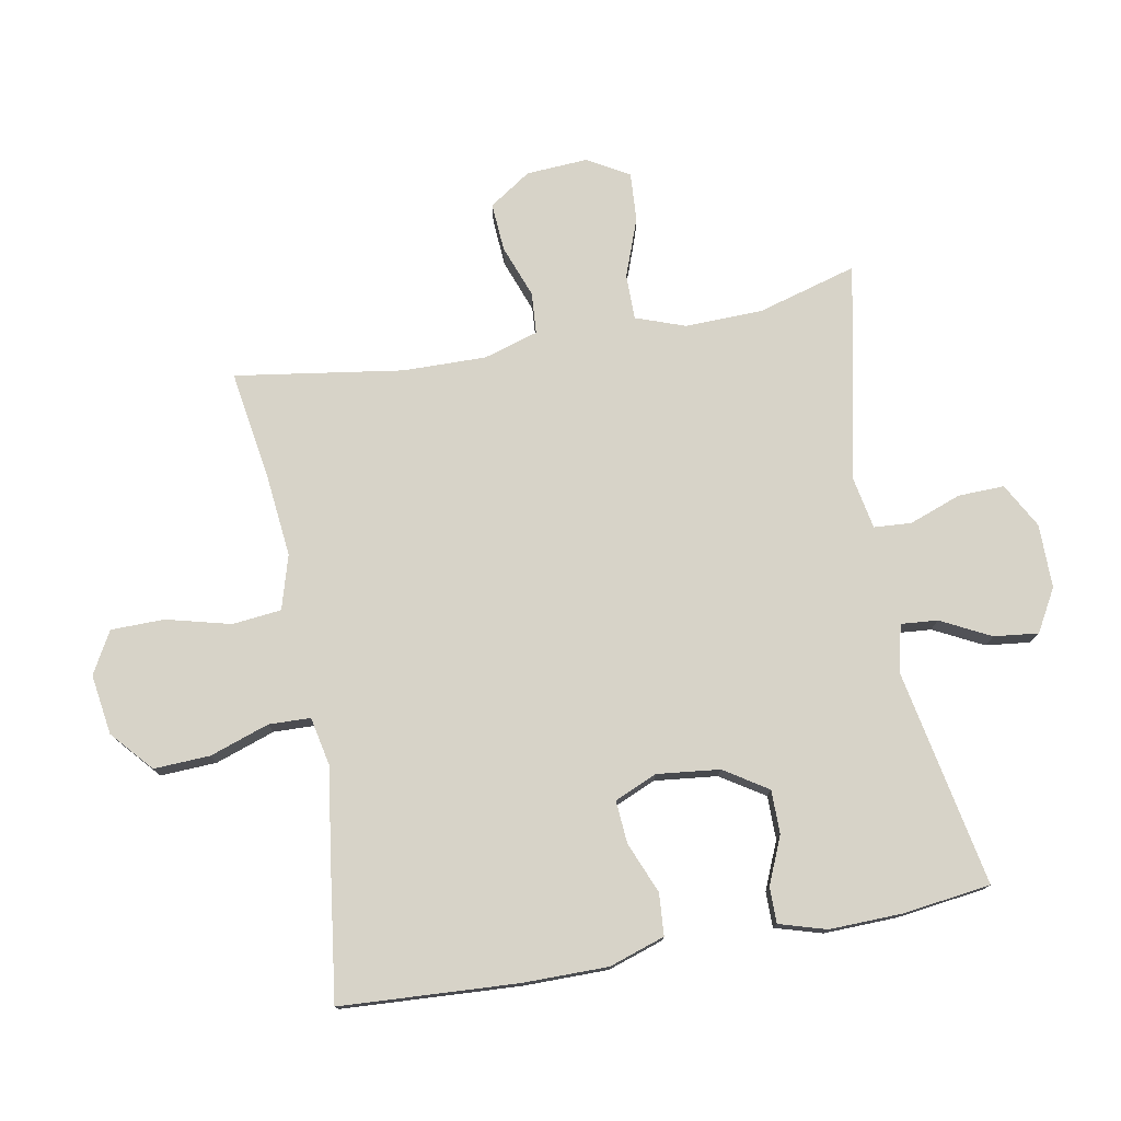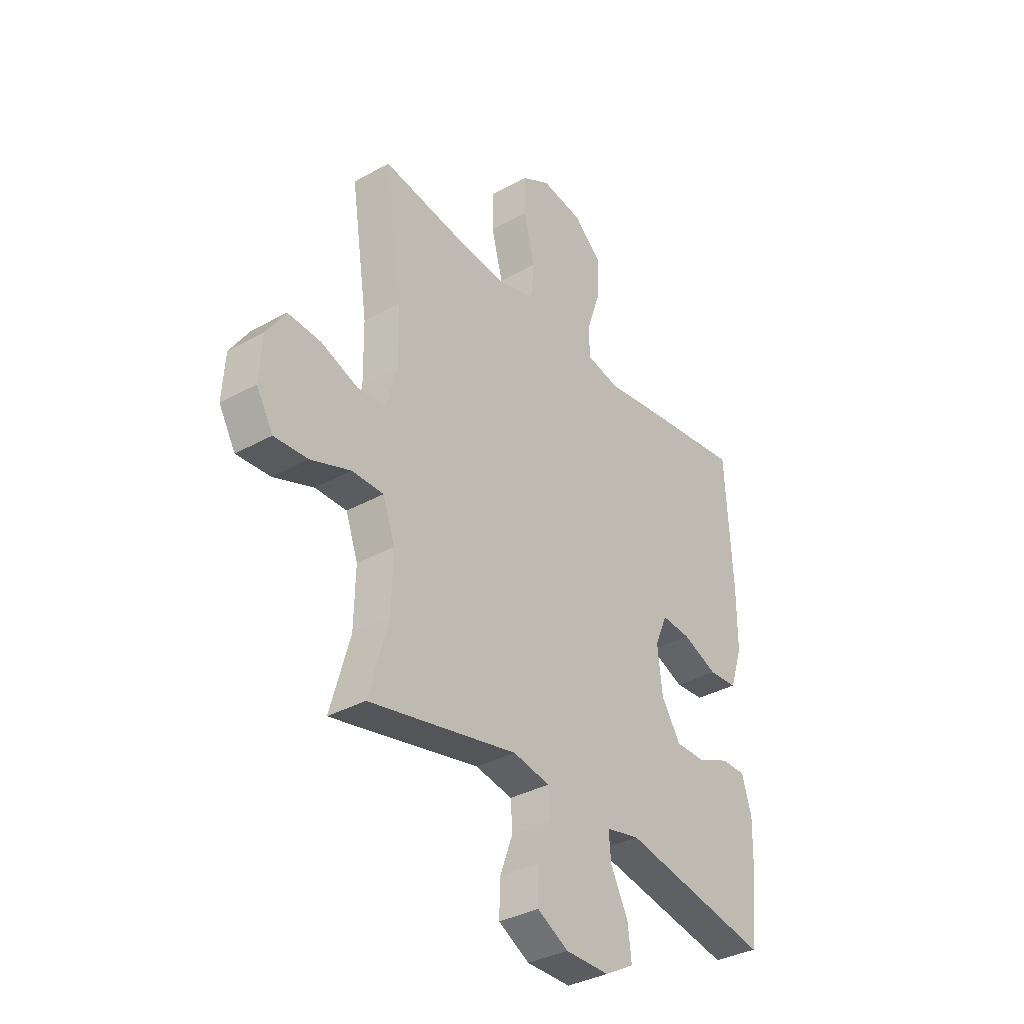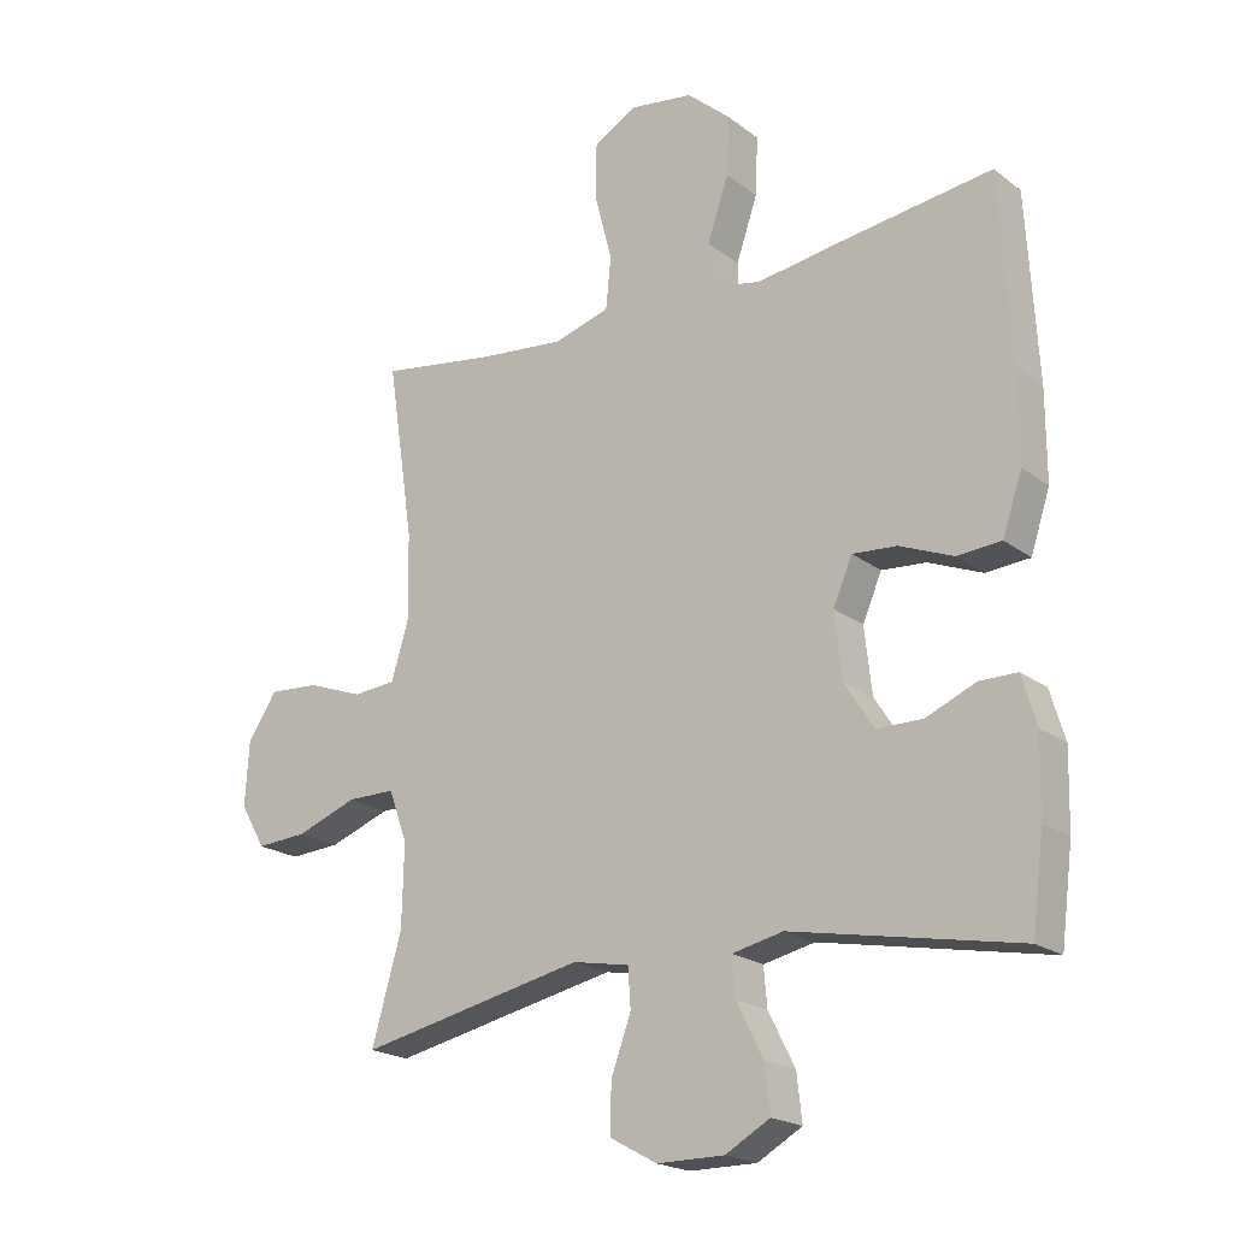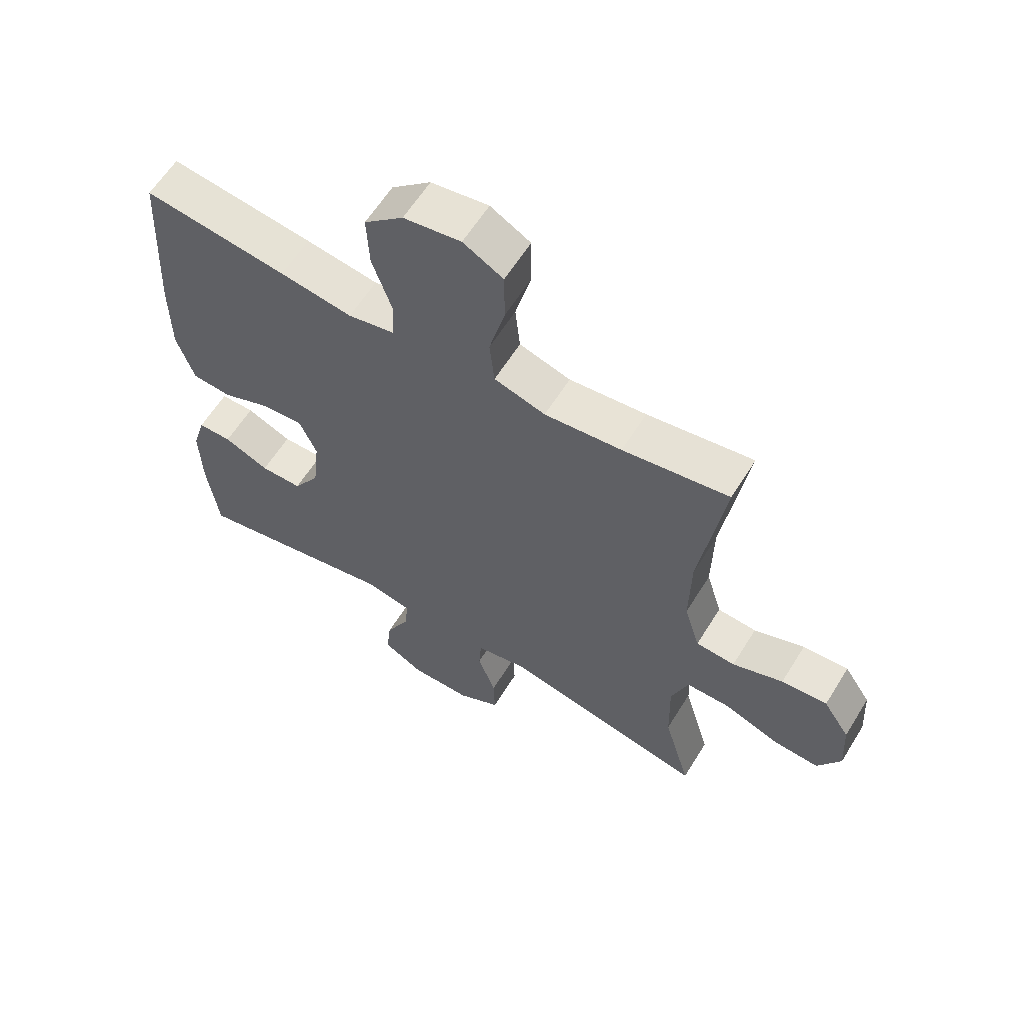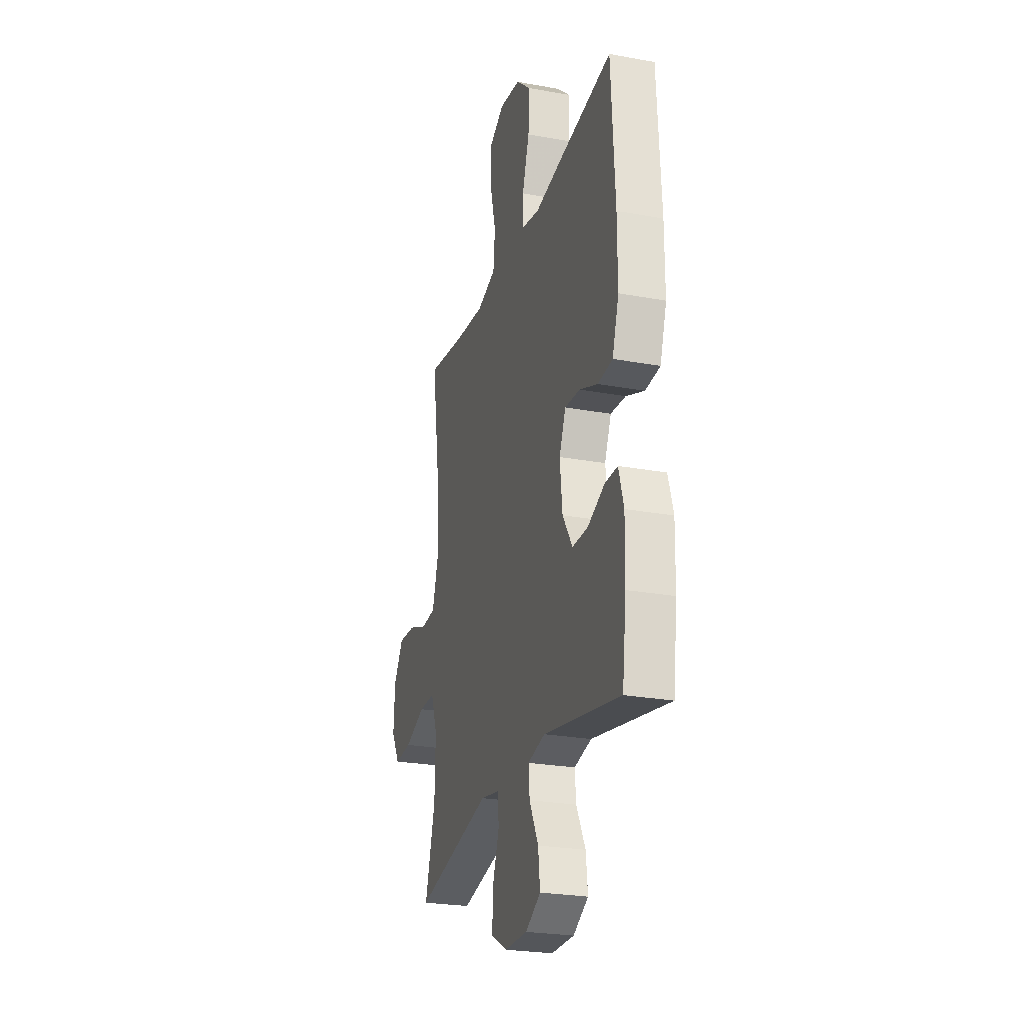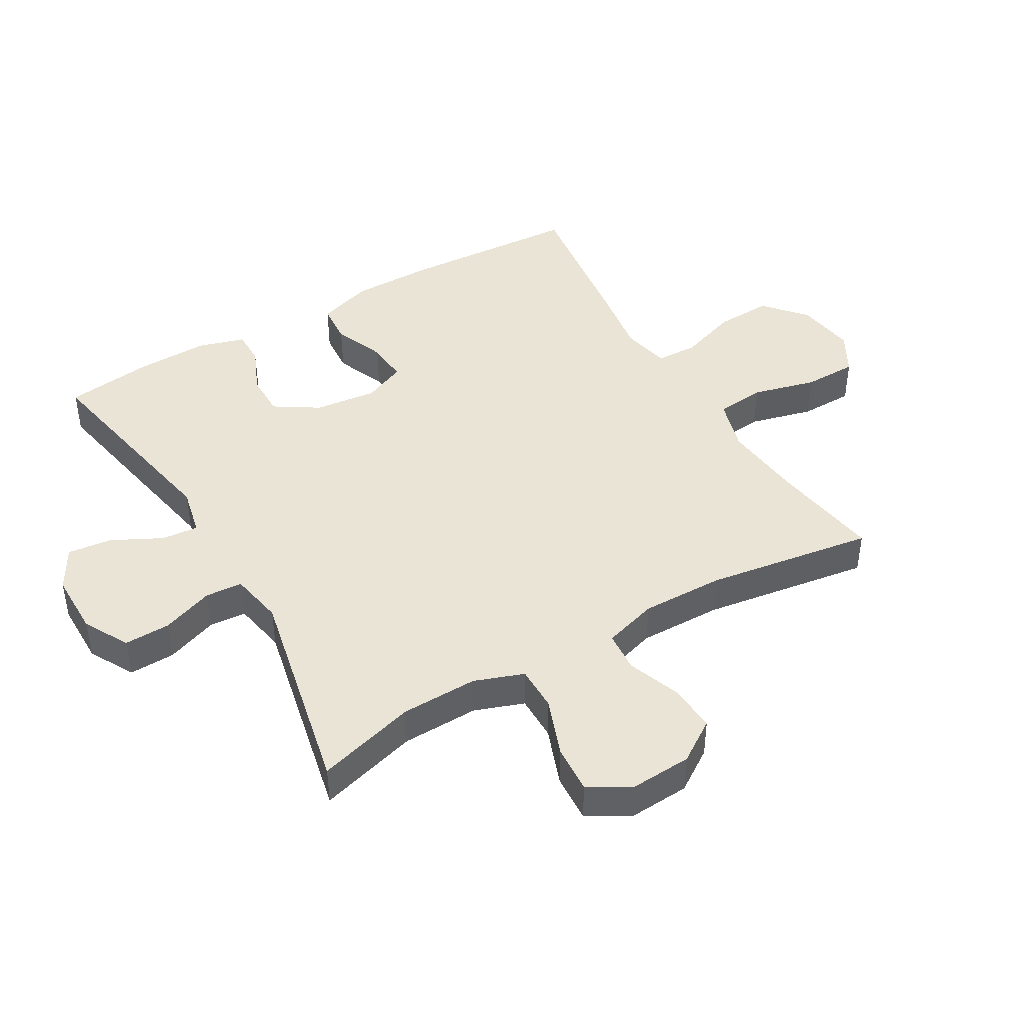
<metadata>
{"format":"obj","ext":"obj","renderer":"f3d","projection":"perspective","resolution":1024,"background":"white","views":[{"elev":76.5,"azim":79.6,"up":"+Y"},{"elev":-35.1,"azim":-53.4,"up":"+Z"},{"elev":-20.3,"azim":36.6,"up":"+Z"},{"elev":60.9,"azim":-148.3,"up":"+Z"},{"elev":-25.3,"azim":73.5,"up":"+Z"},{"elev":43.6,"azim":-120.2,"up":"+Y"}]}
</metadata>
<code>
v -0.5 0.07 -0.5
v -0.455 0.07 -0.342
v -0.452 0.07 -0.22
v -0.48 0.07 -0.142
v -0.552 0.07 -0.142
v -0.644 0.07 -0.176
v -0.721 0.07 -0.181
v -0.759 0.07 -0.115
v -0.753 0.07 -0.018
v -0.709 0.07 0.048
v -0.633 0.07 0.043
v -0.549 0.07 0.012
v -0.484 0.07 0.017
v -0.458 0.07 0.103
v -0.46 0.07 0.234
v -0.5 0.07 0.5
v -0.324 0.07 0.473
v -0.196 0.07 0.46
v -0.111 0.07 0.485
v -0.103 0.07 0.563
v -0.129 0.07 0.664
v -0.128 0.07 0.749
v -0.062 0.07 0.786
v 0.033 0.07 0.772
v 0.098 0.07 0.715
v 0.094 0.07 0.626
v 0.062 0.07 0.532
v 0.064 0.07 0.466
v 0.142 0.07 0.45
v 0.262 0.07 0.468
v 0.5 0.07 0.5
v 0.516 0.07 0.22
v 0.516 0.07 0.086
v 0.487 0.07 -0.002
v 0.421 0.07 -0.007
v 0.34 0.07 0.026
v 0.273 0.07 0.031
v 0.244 0.07 -0.036
v 0.255 0.07 -0.135
v 0.299 0.07 -0.204
v 0.368 0.07 -0.204
v 0.443 0.07 -0.172
v 0.499 0.07 -0.172
v 0.521 0.07 -0.246
v 0.518 0.07 -0.361
v 0.5 0.07 -0.5
v 0.16 0.07 -0.435
v 0.083 0.07 -0.452
v 0.088 0.07 -0.51
v 0.128 0.07 -0.589
v 0.136 0.07 -0.659
v 0.069 0.07 -0.697
v -0.032 0.07 -0.697
v -0.103 0.07 -0.658
v -0.101 0.07 -0.585
v -0.071 0.07 -0.503
v -0.075 0.07 -0.444
v -0.16 0.07 -0.428
v -0.5 0 -0.5
v -0.455 0 -0.342
v -0.452 0 -0.22
v -0.48 0 -0.142
v -0.552 0 -0.142
v -0.644 0 -0.176
v -0.721 0 -0.181
v -0.759 0 -0.115
v -0.753 0 -0.018
v -0.709 0 0.048
v -0.633 0 0.043
v -0.549 0 0.012
v -0.484 0 0.017
v -0.458 0 0.103
v -0.46 0 0.234
v -0.5 0 0.5
v -0.324 0 0.473
v -0.196 0 0.46
v -0.111 0 0.485
v -0.103 0 0.563
v -0.129 0 0.664
v -0.128 0 0.749
v -0.062 0 0.786
v 0.033 0 0.772
v 0.098 0 0.715
v 0.094 0 0.626
v 0.062 0 0.532
v 0.064 0 0.466
v 0.142 0 0.45
v 0.262 0 0.468
v 0.5 0 0.5
v 0.516 0 0.22
v 0.516 0 0.086
v 0.487 0 -0.002
v 0.421 0 -0.007
v 0.34 0 0.026
v 0.273 0 0.031
v 0.244 0 -0.036
v 0.255 0 -0.135
v 0.299 0 -0.204
v 0.368 0 -0.204
v 0.443 0 -0.172
v 0.499 0 -0.172
v 0.521 0 -0.246
v 0.518 0 -0.361
v 0.5 0 -0.5
v 0.16 0 -0.435
v 0.083 0 -0.452
v 0.088 0 -0.51
v 0.128 0 -0.589
v 0.136 0 -0.659
v 0.069 0 -0.697
v -0.032 0 -0.697
v -0.103 0 -0.658
v -0.101 0 -0.585
v -0.071 0 -0.503
v -0.075 0 -0.444
v -0.16 0 -0.428
f 53 54 55 56
f 53 56 57
f 52 53 57
f 49 50 51 52
f 48 49 52 57
f 47 48 57 58
f 45 46 47
f 44 45 47 58
f 41 42 43 44
f 40 41 44 58
f 33 34 35 36
f 33 36 37
f 32 33 37
f 29 30 31 32
f 28 29 32 37
f 24 25 26 27
f 24 27 28
f 23 24 28
f 20 21 22 23
f 19 20 23 28
f 18 19 28 37
f 15 16 17
f 14 15 17 18
f 13 14 18 37
f 9 10 11 12
f 5 6 7 8
f 4 5 8 9
f 40 58 1 2
f 39 40 2 3
f 38 39 3 4
f 12 13 37 38
f 4 9 12 38
f 114 113 112 111
f 115 114 111
f 115 111 110
f 110 109 108 107
f 115 110 107 106
f 116 115 106 105
f 105 104 103
f 116 105 103 102
f 102 101 100 99
f 116 102 99 98
f 94 93 92 91
f 95 94 91
f 95 91 90
f 90 89 88 87
f 95 90 87 86
f 85 84 83 82
f 86 85 82
f 86 82 81
f 81 80 79 78
f 86 81 78 77
f 95 86 77 76
f 75 74 73
f 76 75 73 72
f 95 76 72 71
f 70 69 68 67
f 66 65 64 63
f 67 66 63 62
f 60 59 116 98
f 61 60 98 97
f 62 61 97 96
f 96 95 71 70
f 96 70 67 62
f 1 59 60 2
f 2 60 61 3
f 3 61 62 4
f 4 62 63 5
f 5 63 64 6
f 6 64 65 7
f 7 65 66 8
f 8 66 67 9
f 9 67 68 10
f 10 68 69 11
f 11 69 70 12
f 12 70 71 13
f 13 71 72 14
f 14 72 73 15
f 15 73 74 16
f 16 74 75 17
f 17 75 76 18
f 18 76 77 19
f 19 77 78 20
f 20 78 79 21
f 21 79 80 22
f 22 80 81 23
f 23 81 82 24
f 24 82 83 25
f 25 83 84 26
f 26 84 85 27
f 27 85 86 28
f 28 86 87 29
f 29 87 88 30
f 30 88 89 31
f 31 89 90 32
f 32 90 91 33
f 33 91 92 34
f 34 92 93 35
f 35 93 94 36
f 36 94 95 37
f 37 95 96 38
f 38 96 97 39
f 39 97 98 40
f 40 98 99 41
f 41 99 100 42
f 42 100 101 43
f 43 101 102 44
f 44 102 103 45
f 45 103 104 46
f 46 104 105 47
f 47 105 106 48
f 48 106 107 49
f 49 107 108 50
f 50 108 109 51
f 51 109 110 52
f 52 110 111 53
f 53 111 112 54
f 54 112 113 55
f 55 113 114 56
f 56 114 115 57
f 57 115 116 58
f 58 116 59 1

</code>
